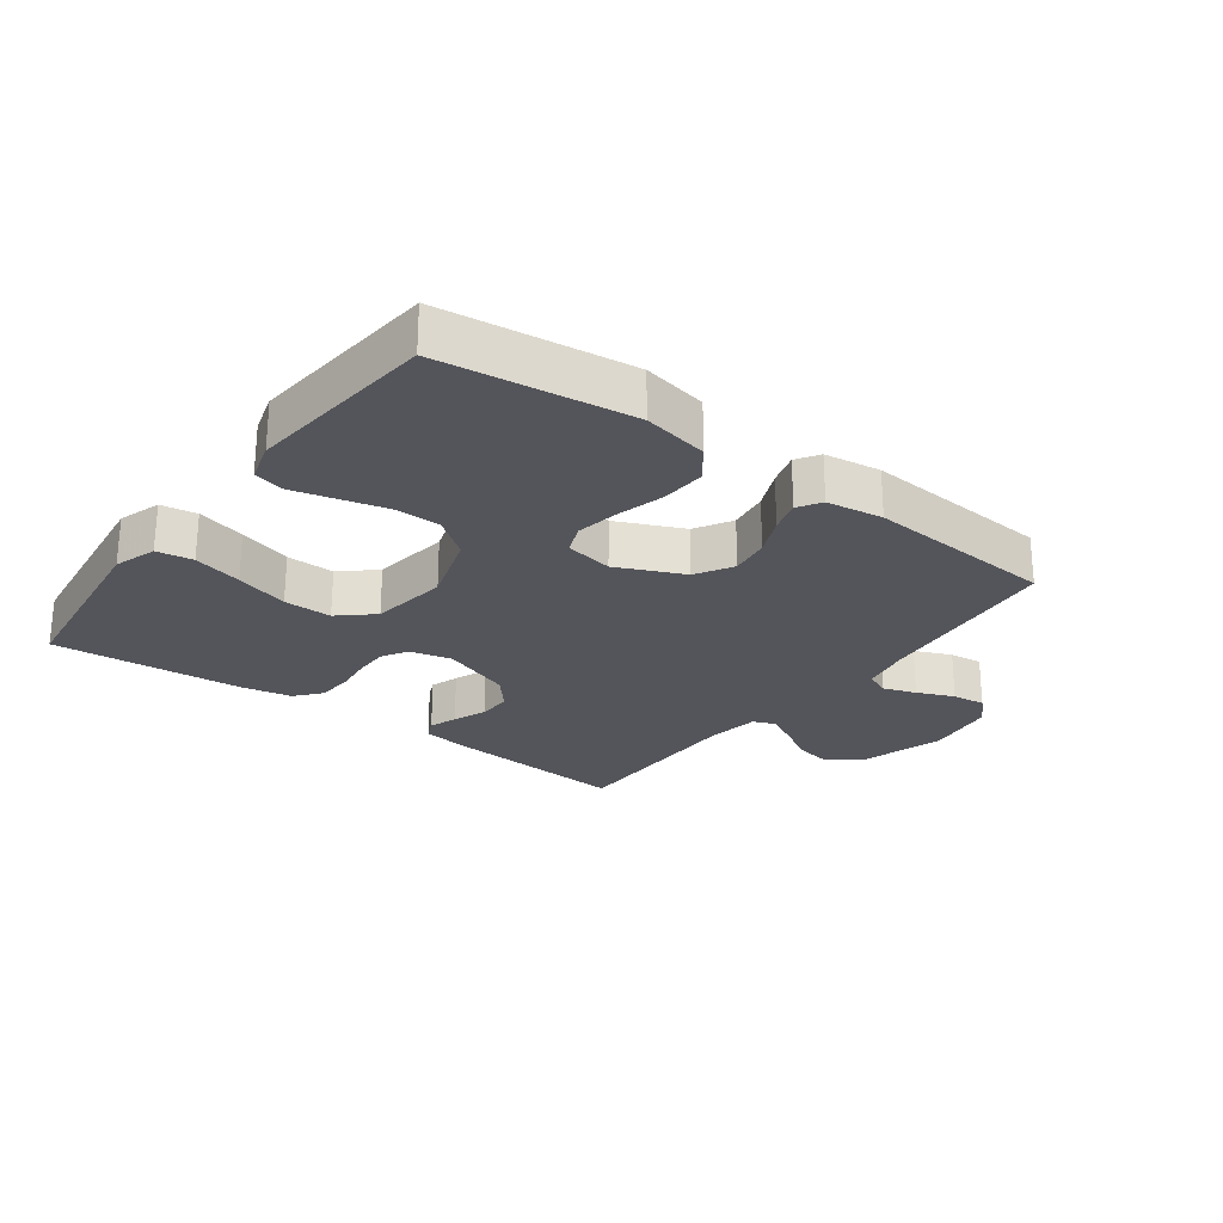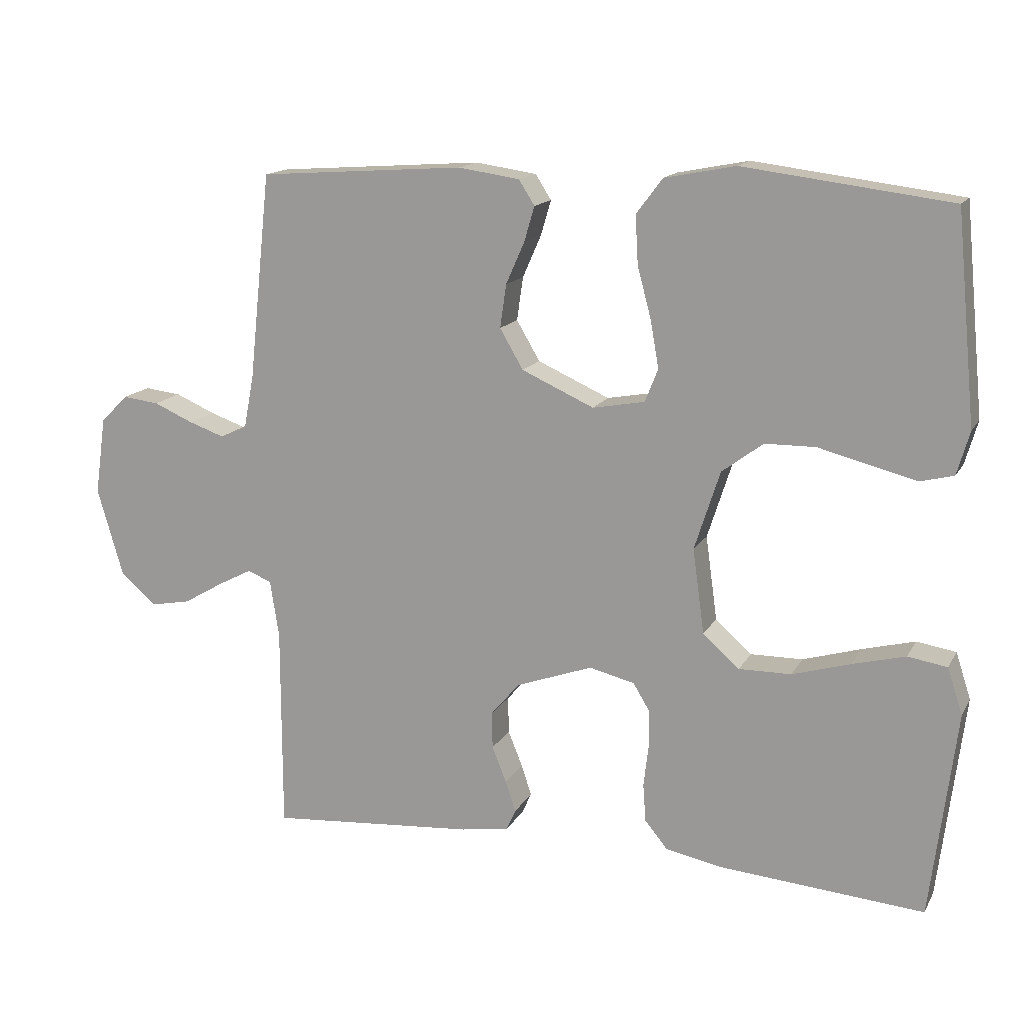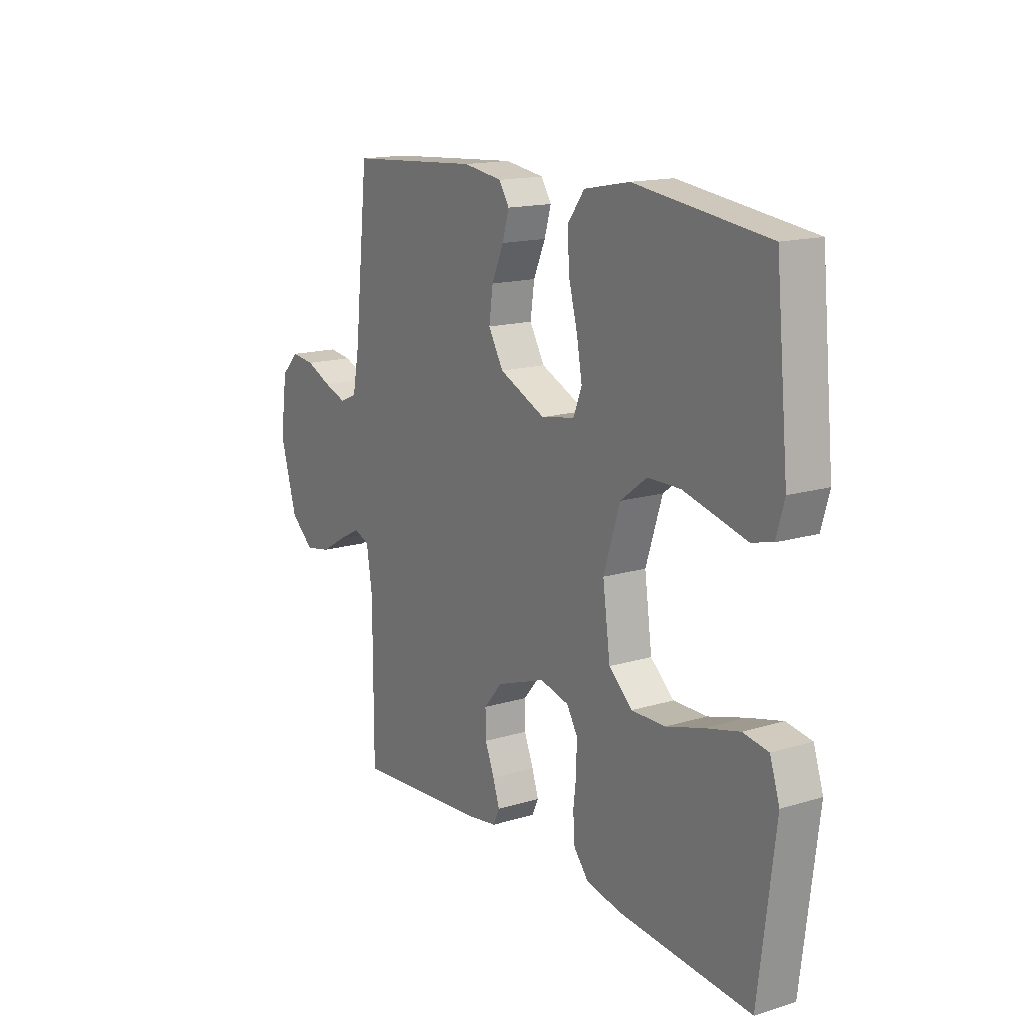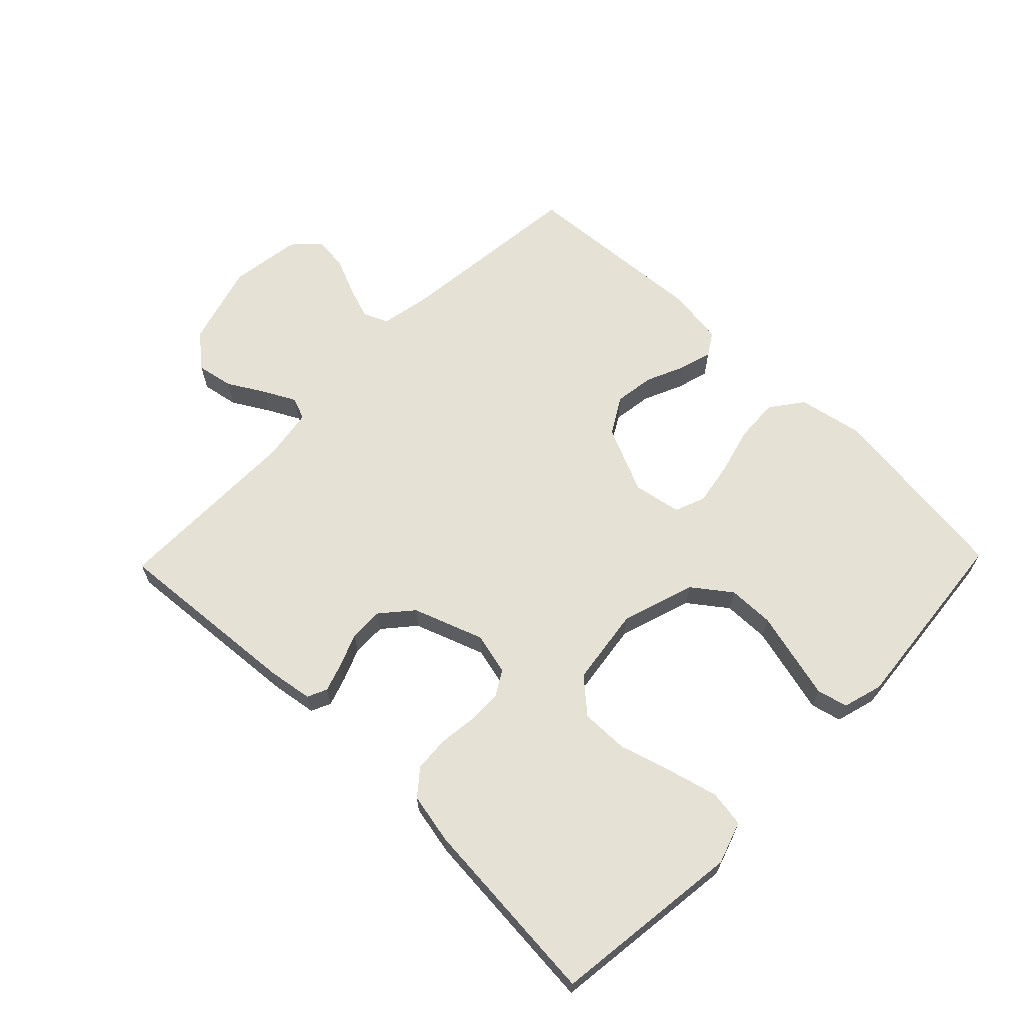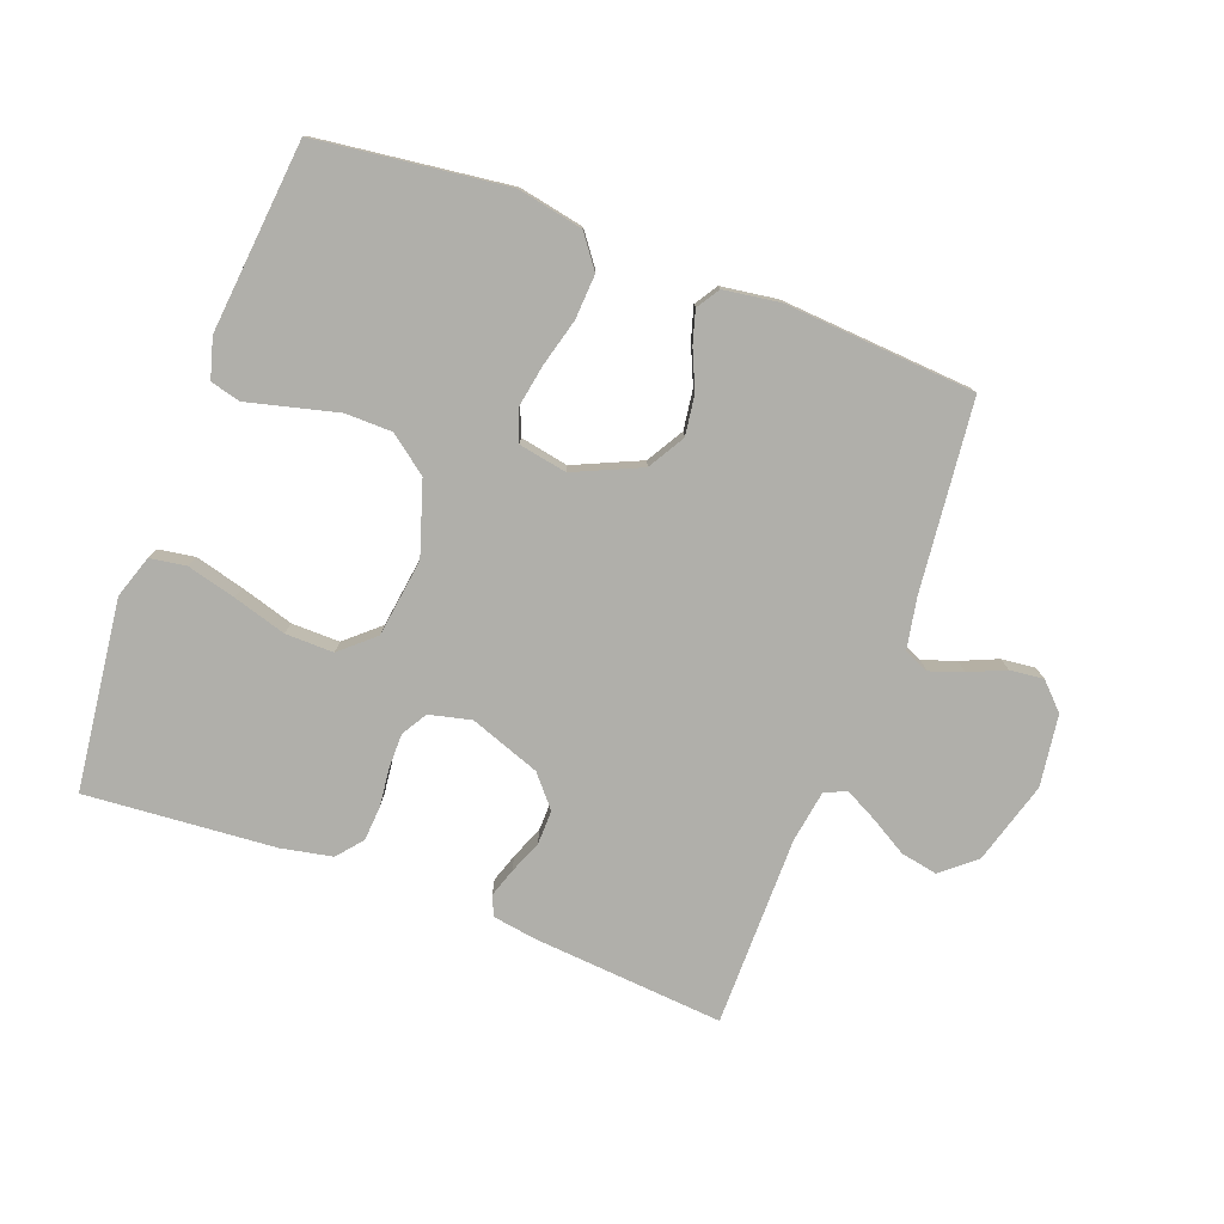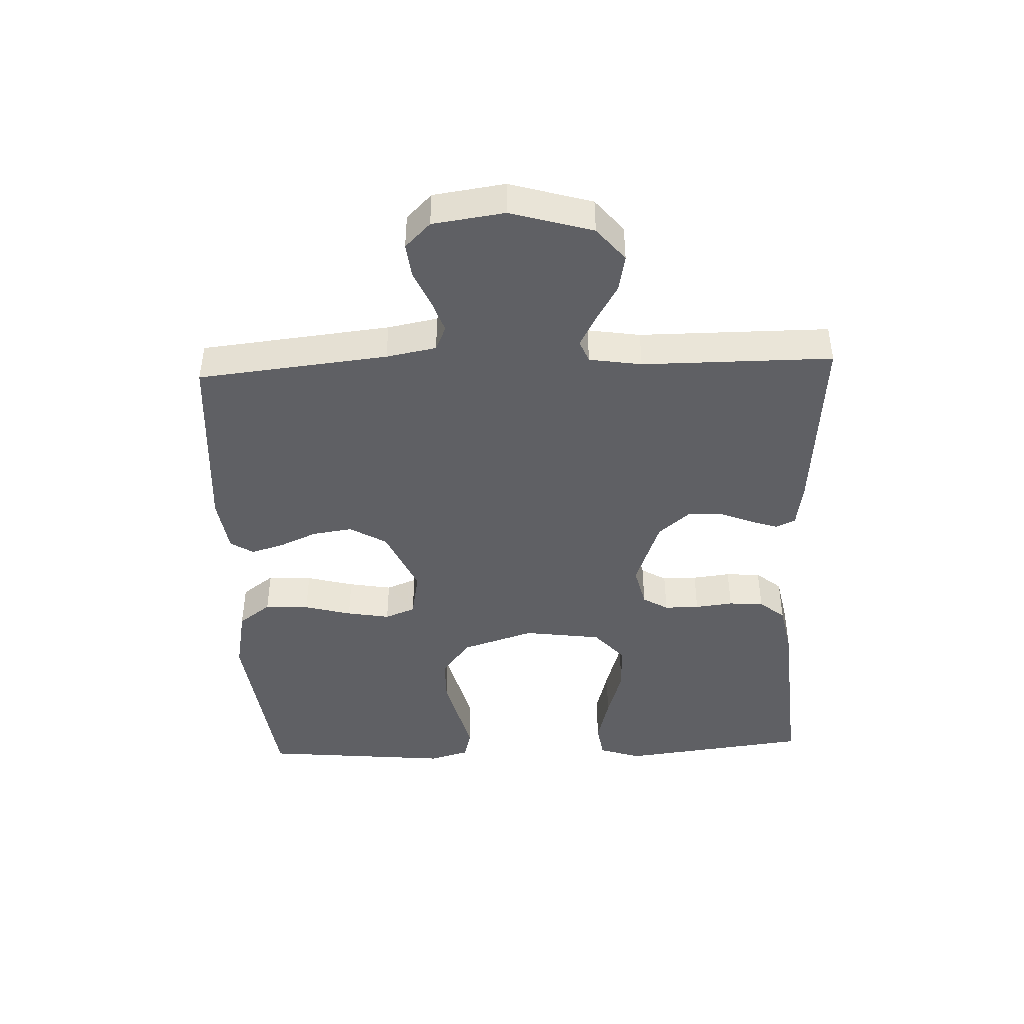
<metadata>
{"format":"obj","ext":"obj","renderer":"f3d","projection":"perspective","resolution":1024,"background":"white","views":[{"elev":-25.0,"azim":-36.7,"up":"+Y"},{"elev":14.9,"azim":-159.9,"up":"+Z"},{"elev":15.5,"azim":-122.5,"up":"+Z"},{"elev":64.9,"azim":-135.8,"up":"+Y"},{"elev":-78.0,"azim":-20.6,"up":"+Y"},{"elev":-43.5,"azim":92.3,"up":"+Y"}]}
</metadata>
<code>
v 0.5 0.07 0.5
v 0.532 0.07 0.2
v 0.547 0.07 0.121
v 0.586 0.07 0.104
v 0.638 0.07 0.122
v 0.696 0.07 0.147
v 0.749 0.07 0.153
v 0.789 0.07 0.113
v 0.805 0.07 0
v 0.767 0.07 -0.13
v 0.714 0.07 -0.174
v 0.656 0.07 -0.163
v 0.598 0.07 -0.129
v 0.548 0.07 -0.103
v 0.513 0.07 -0.117
v 0.5 0.07 -0.2
v 0.5 0.07 -0.5
v 0.2 0.07 -0.476
v 0.13 0.07 -0.465
v 0.116 0.07 -0.434
v 0.131 0.07 -0.389
v 0.152 0.07 -0.337
v 0.153 0.07 -0.283
v 0.111 0.07 -0.234
v 0 0.07 -0.194
v -0.066 0.07 -0.21
v -0.09 0.07 -0.25
v -0.09 0.07 -0.305
v -0.083 0.07 -0.365
v -0.087 0.07 -0.42
v -0.12 0.07 -0.46
v -0.2 0.07 -0.476
v -0.5 0.07 -0.5
v -0.537 0.07 -0.2
v -0.515 0.07 -0.133
v -0.458 0.07 -0.124
v -0.381 0.07 -0.144
v -0.297 0.07 -0.169
v -0.221 0.07 -0.17
v -0.168 0.07 -0.123
v -0.151 0.07 0
v -0.188 0.07 0.115
v -0.248 0.07 0.16
v -0.321 0.07 0.161
v -0.396 0.07 0.142
v -0.463 0.07 0.125
v -0.511 0.07 0.137
v -0.529 0.07 0.2
v -0.5 0.07 0.5
v -0.2 0.07 0.538
v -0.097 0.07 0.518
v -0.059 0.07 0.467
v -0.063 0.07 0.397
v -0.083 0.07 0.322
v -0.095 0.07 0.254
v -0.076 0.07 0.206
v 0 0.07 0.192
v 0.105 0.07 0.239
v 0.139 0.07 0.297
v 0.13 0.07 0.36
v 0.103 0.07 0.421
v 0.088 0.07 0.472
v 0.111 0.07 0.508
v 0.2 0.07 0.521
v 0.5 0 0.5
v 0.532 0 0.2
v 0.547 0 0.121
v 0.586 0 0.104
v 0.638 0 0.122
v 0.696 0 0.147
v 0.749 0 0.153
v 0.789 0 0.113
v 0.805 0 0
v 0.767 0 -0.13
v 0.714 0 -0.174
v 0.656 0 -0.163
v 0.598 0 -0.129
v 0.548 0 -0.103
v 0.513 0 -0.117
v 0.5 0 -0.2
v 0.5 0 -0.5
v 0.2 0 -0.476
v 0.13 0 -0.465
v 0.116 0 -0.434
v 0.131 0 -0.389
v 0.152 0 -0.337
v 0.153 0 -0.283
v 0.111 0 -0.234
v 0 0 -0.194
v -0.066 0 -0.21
v -0.09 0 -0.25
v -0.09 0 -0.305
v -0.083 0 -0.365
v -0.087 0 -0.42
v -0.12 0 -0.46
v -0.2 0 -0.476
v -0.5 0 -0.5
v -0.537 0 -0.2
v -0.515 0 -0.133
v -0.458 0 -0.124
v -0.381 0 -0.144
v -0.297 0 -0.169
v -0.221 0 -0.17
v -0.168 0 -0.123
v -0.151 0 0
v -0.188 0 0.115
v -0.248 0 0.16
v -0.321 0 0.161
v -0.396 0 0.142
v -0.463 0 0.125
v -0.511 0 0.137
v -0.529 0 0.2
v -0.5 0 0.5
v -0.2 0 0.538
v -0.097 0 0.518
v -0.059 0 0.467
v -0.063 0 0.397
v -0.083 0 0.322
v -0.095 0 0.254
v -0.076 0 0.206
v 0 0 0.192
v 0.105 0 0.239
v 0.139 0 0.297
v 0.13 0 0.36
v 0.103 0 0.421
v 0.088 0 0.472
v 0.111 0 0.508
v 0.2 0 0.521
f 64 1 2
f 63 64 2
f 62 63 2
f 61 62 2
f 60 61 2
f 59 60 2 3
f 58 59 3 4
f 57 58 4
f 52 53 54
f 51 52 54
f 50 51 54
f 49 50 54
f 48 49 54
f 47 48 54
f 46 47 54
f 45 46 54
f 44 45 54 55
f 43 44 55 56
f 36 37 38
f 35 36 38
f 34 35 38
f 33 34 38
f 32 33 38
f 31 32 38
f 30 31 38
f 29 30 38
f 28 29 38
f 27 28 38 39
f 26 27 39 40
f 20 21 22
f 19 20 22
f 18 19 22
f 17 18 22
f 16 17 22
f 15 16 22 23
f 11 12 13
f 10 11 13
f 9 10 13
f 8 9 13
f 7 8 13
f 6 7 13
f 5 6 13
f 4 5 13 14
f 57 4 14 15
f 56 57 15
f 43 56 15
f 42 43 15
f 25 26 40 41
f 41 42 15
f 25 41 15
f 24 25 15
f 15 23 24
f 66 65 128
f 66 128 127
f 66 127 126
f 66 126 125
f 66 125 124
f 67 66 124 123
f 68 67 123 122
f 68 122 121
f 118 117 116
f 118 116 115
f 118 115 114
f 118 114 113
f 118 113 112
f 118 112 111
f 118 111 110
f 118 110 109
f 119 118 109 108
f 120 119 108 107
f 102 101 100
f 102 100 99
f 102 99 98
f 102 98 97
f 102 97 96
f 102 96 95
f 102 95 94
f 102 94 93
f 102 93 92
f 103 102 92 91
f 104 103 91 90
f 86 85 84
f 86 84 83
f 86 83 82
f 86 82 81
f 86 81 80
f 87 86 80 79
f 77 76 75
f 77 75 74
f 77 74 73
f 77 73 72
f 77 72 71
f 77 71 70
f 77 70 69
f 78 77 69 68
f 79 78 68 121
f 79 121 120
f 79 120 107
f 79 107 106
f 105 104 90 89
f 79 106 105
f 79 105 89
f 79 89 88
f 88 87 79
f 1 65 66 2
f 2 66 67 3
f 3 67 68 4
f 4 68 69 5
f 5 69 70 6
f 6 70 71 7
f 7 71 72 8
f 8 72 73 9
f 9 73 74 10
f 10 74 75 11
f 11 75 76 12
f 12 76 77 13
f 13 77 78 14
f 14 78 79 15
f 15 79 80 16
f 16 80 81 17
f 17 81 82 18
f 18 82 83 19
f 19 83 84 20
f 20 84 85 21
f 21 85 86 22
f 22 86 87 23
f 23 87 88 24
f 24 88 89 25
f 25 89 90 26
f 26 90 91 27
f 27 91 92 28
f 28 92 93 29
f 29 93 94 30
f 30 94 95 31
f 31 95 96 32
f 32 96 97 33
f 33 97 98 34
f 34 98 99 35
f 35 99 100 36
f 36 100 101 37
f 37 101 102 38
f 38 102 103 39
f 39 103 104 40
f 40 104 105 41
f 41 105 106 42
f 42 106 107 43
f 43 107 108 44
f 44 108 109 45
f 45 109 110 46
f 46 110 111 47
f 47 111 112 48
f 48 112 113 49
f 49 113 114 50
f 50 114 115 51
f 51 115 116 52
f 52 116 117 53
f 53 117 118 54
f 54 118 119 55
f 55 119 120 56
f 56 120 121 57
f 57 121 122 58
f 58 122 123 59
f 59 123 124 60
f 60 124 125 61
f 61 125 126 62
f 62 126 127 63
f 63 127 128 64
f 64 128 65 1

</code>
